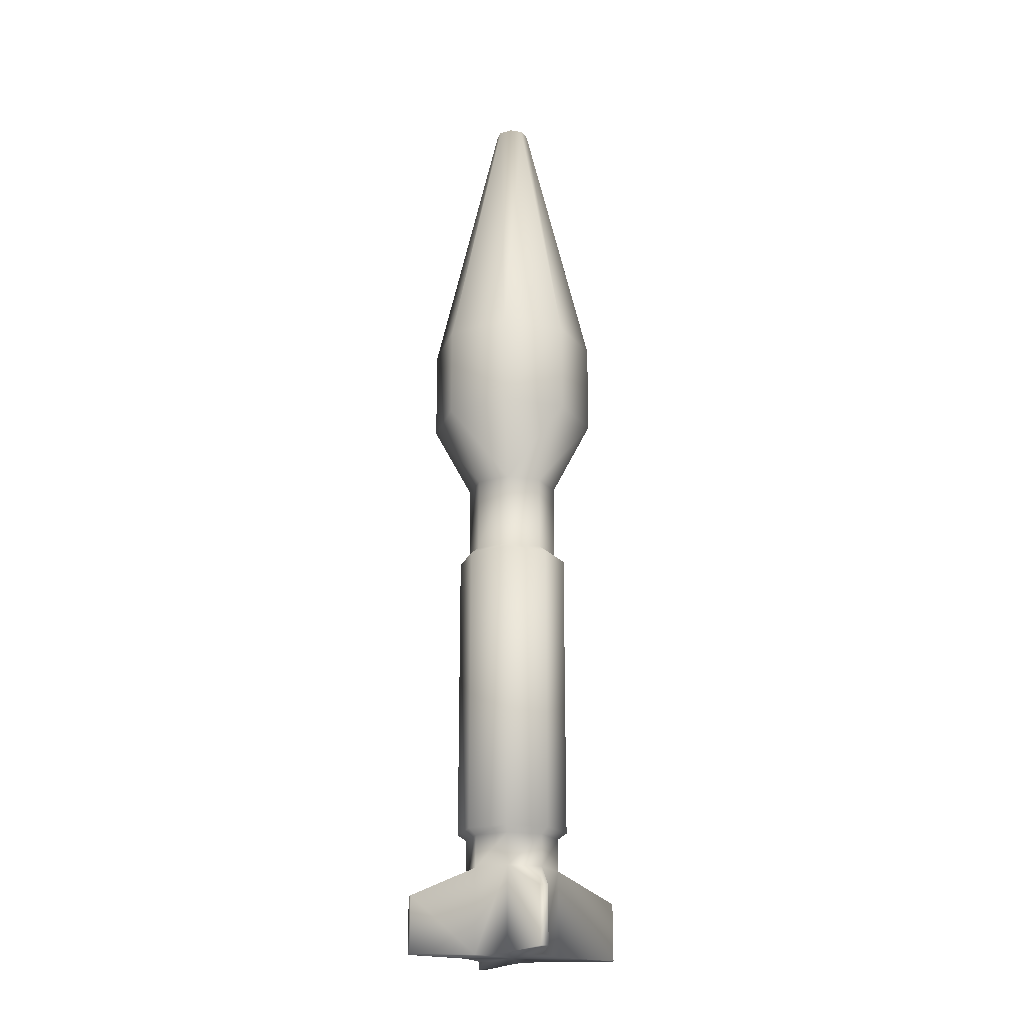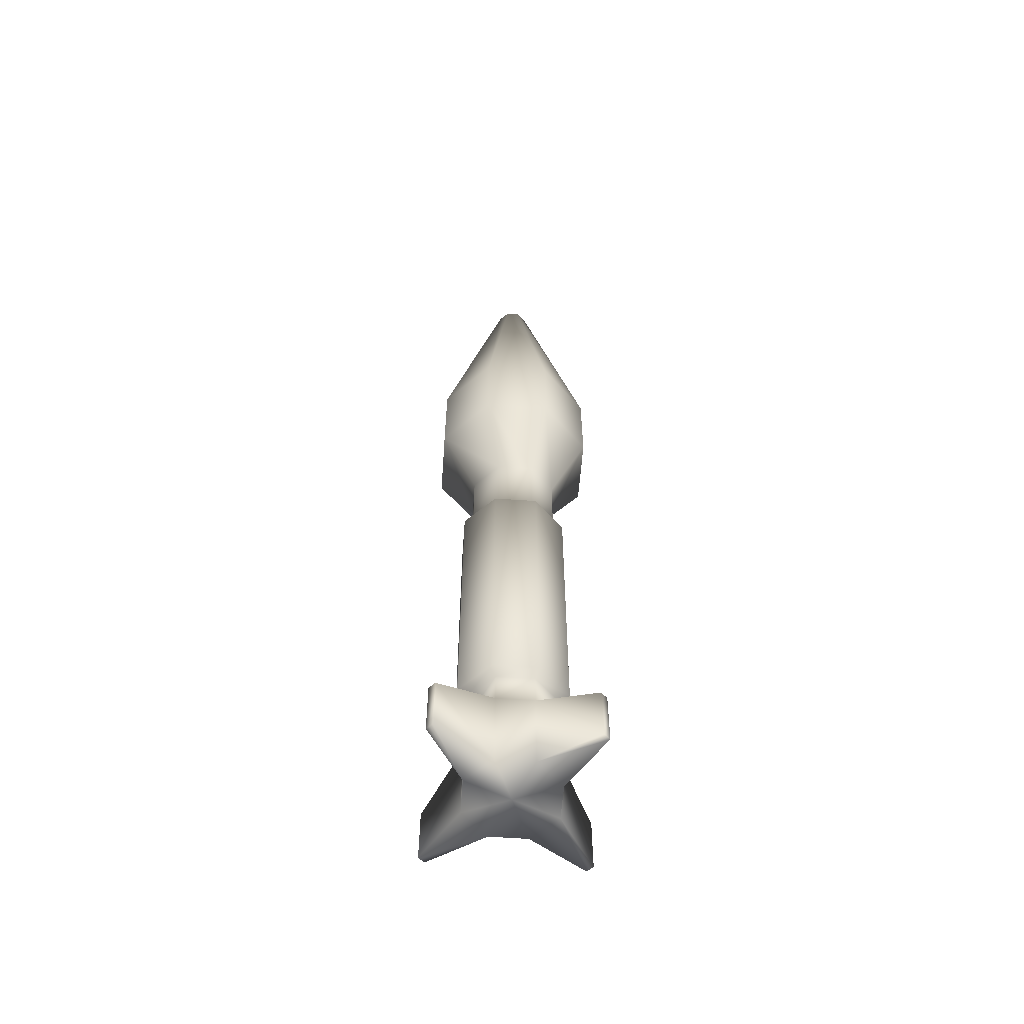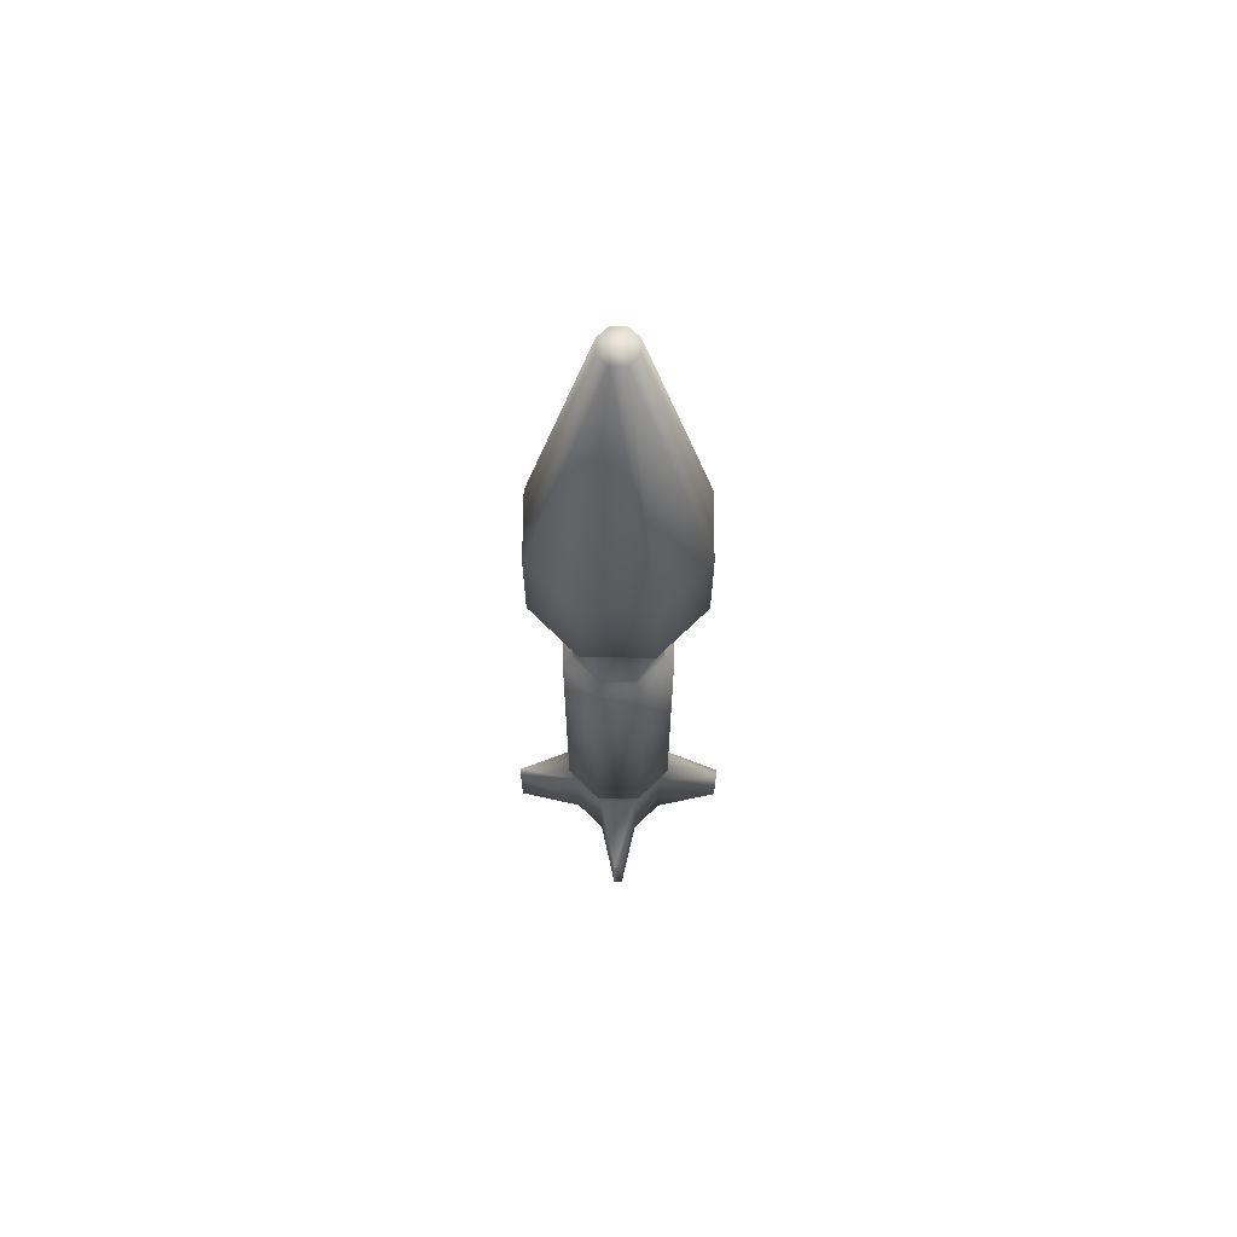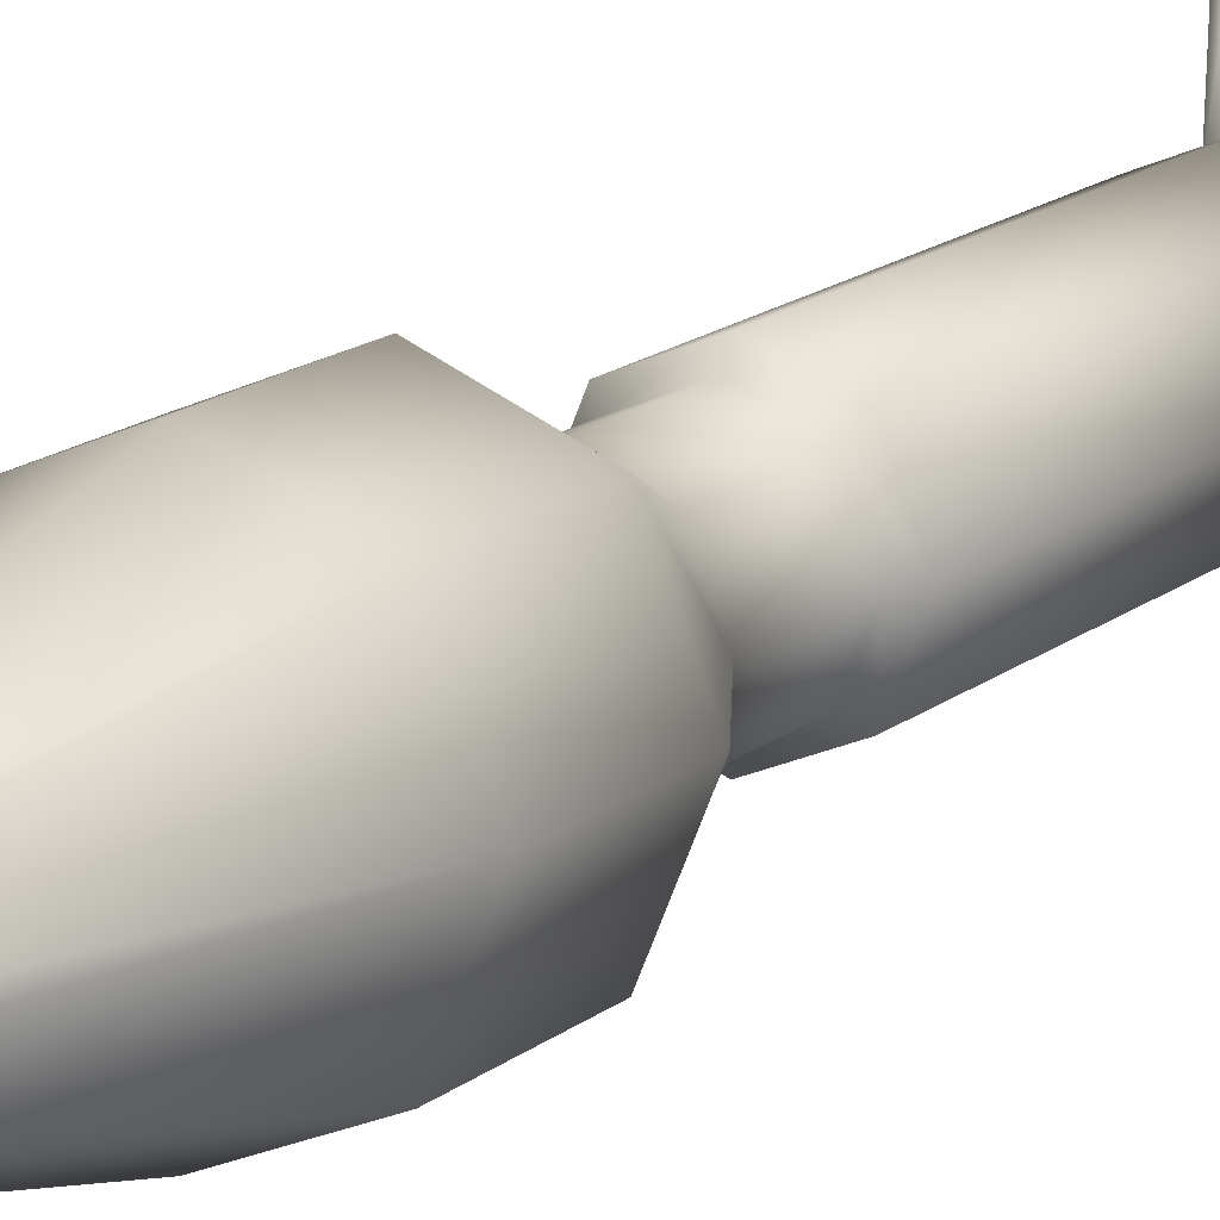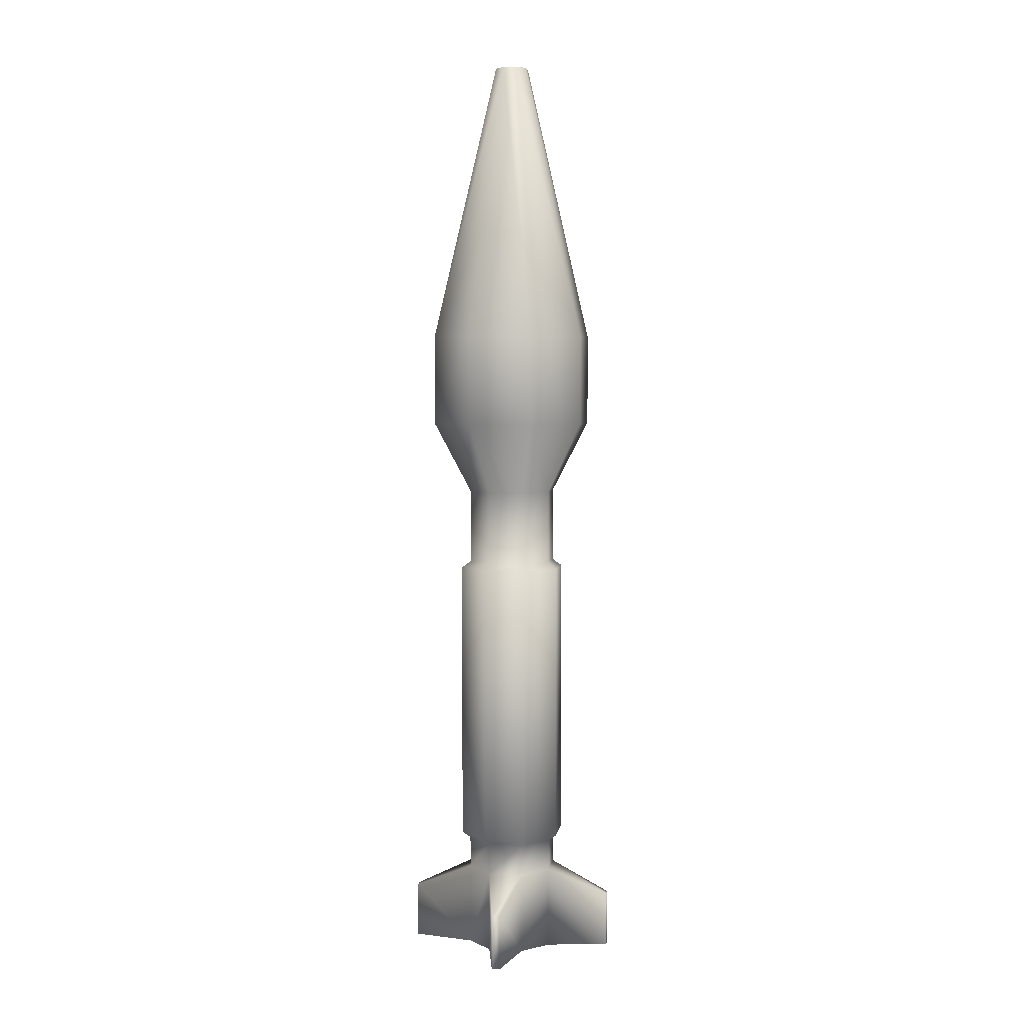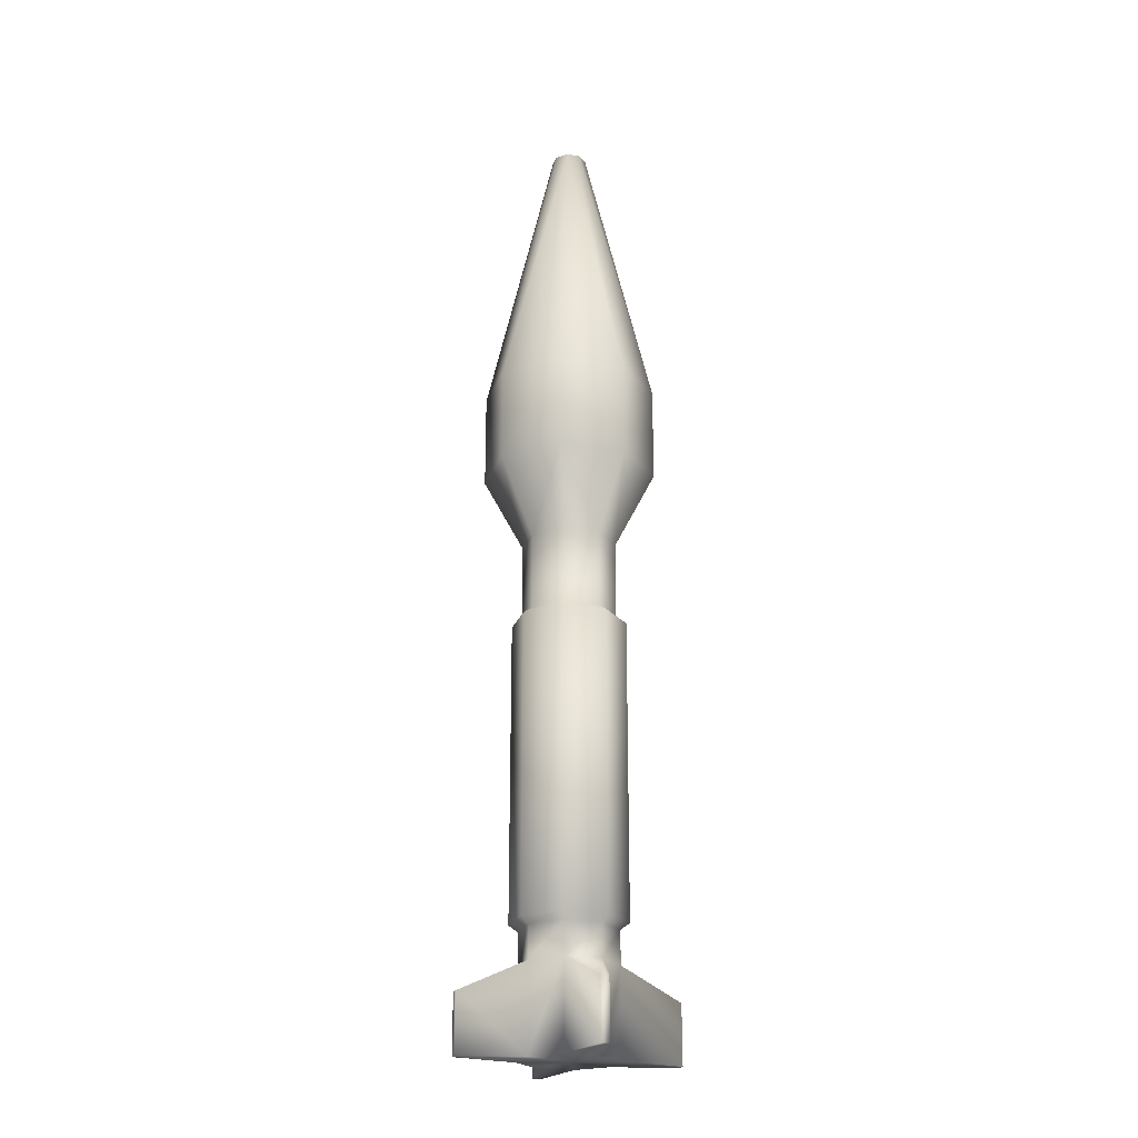
<metadata>
{"format":"obj","ext":"obj","renderer":"f3d","projection":"perspective","resolution":1024,"background":"white","views":[{"elev":-20.9,"azim":5.7,"up":"+Z"},{"elev":-58.6,"azim":-116.7,"up":"+Z"},{"elev":66.4,"azim":-157.2,"up":"+Z"},{"elev":14.3,"azim":29.5,"up":"+Y"},{"elev":4.6,"azim":-148.1,"up":"+Z"},{"elev":-23.1,"azim":-174.3,"up":"+Z"}]}
</metadata>
<code>
v 0 0.0128 -0.1295
v 0 0.0128 -0.1065
v -0.009054 0.009054 -0.1065
v -0.009054 -0.009054 -0.1295
v 0 -0.0128 -0.1065
v 0.009054 -0.009054 -0.09769
v 0.0128 0 -0.09769
v 0 0.0128 -0.09769
v -0.009054 0.009054 -0.09769
v 0 -0.0128 -0.09769
v 0.009054 0.009054 -0.1295
v 0 0 -0.1295
v 0.009054 -0.009054 -0.1295
v 0.0128 0 -0.1295
v -0.01001 0.02707 -0.1295
v -0.01206 0.02622 -0.1295
v -0.02622 -0.01206 -0.1141
v -0.02707 -0.01001 -0.1141
v 0.01206 -0.02622 -0.1141
v 0.02707 0.01001 -0.1141
v -0.009054 0.009054 -0.1295
v -0.01001 0.02707 -0.1141
v -0.01206 0.02622 -0.1141
v -0.02707 -0.01001 -0.1295
v -0.02622 -0.01206 -0.1295
v -0.009054 -0.009054 -0.1065
v -0.0128 0 -0.1065
v -0.0128 0 -0.1295
v 0 -0.0128 -0.1295
v 0.01206 -0.02622 -0.1295
v 0.01001 -0.02707 -0.1295
v 0.009054 -0.009054 -0.1065
v 0.01001 -0.02707 -0.1141
v 0.02707 0.01001 -0.1295
v 0.02622 0.01206 -0.1295
v 0.009054 0.009054 -0.1065
v 0.0128 0 -0.1065
v 0.02622 0.01206 -0.1141
v 0.01521 0 -0.01627
v 0.008841 0.008841 -0.01426
v 0.01075 0.01075 -0.01627
v 0.01075 0.01075 -0.09599
v 0.01075 -0.01075 -0.01627
v 0.008841 -0.008841 -0.01426
v 0.01075 -0.01075 -0.09599
v 0.01521 0 -0.09599
v 0 -0.01521 -0.01627
v 0 -0.01521 -0.09599
v -0.008841 -0.008841 -0.01426
v -0.01075 -0.01075 -0.01627
v -0.01075 -0.01075 -0.09599
v -0.008841 0.008841 -0.01426
v -0.01521 0 -0.01627
v -0.01521 0 -0.09599
v 0 0.01521 -0.01627
v -0.01075 0.01075 -0.01627
v -0.01075 0.01075 -0.09599
v 0 0.01521 -0.09599
v 0.009054 0.009054 -0.09769
v -0.009054 -0.009054 -0.09769
v -0.0128 0 -0.09769
v 0 -0.0125 -0.01426
v 0 -0.0125 0.006404
v 0.0125 0 -0.01426
v 0.008841 0.008841 0.006404
v 0 0.0125 -0.01426
v -0.0125 0 -0.01426
v 0 -0.02318 0.02641
v 0.01639 -0.01639 0.05186
v 0 -0.02318 0.05186
v 0.01639 -0.01639 0.02641
v 0 0.02318 0.02641
v -0.01639 0.01639 0.02641
v -0.02318 -0 0.02641
v -0.02318 -0 0.05186
v 0 0.004746 0.1295
v 0 -0.004746 0.1295
v 0.003356 -0.003356 0.1295
v 0.01639 0.01639 0.05186
v 0.003356 0.003356 0.1295
v 0 0.02318 0.05186
v -0.01639 0.01639 0.05186
v 0.02318 -0 0.05186
v 0.004746 -0 0.1295
v 0.0125 -0 0.006404
v 0.02318 -0 0.02641
v 0.008841 -0.008841 0.006404
v 0.01639 0.01639 0.02641
v 0 0.0125 0.006404
v -0.008841 0.008841 0.006404
v 0 -0 0.1295
v -0.003356 -0.003356 0.1295
v -0.003356 0.003356 0.1295
v -0.004746 -0 0.1295
v -0.01639 -0.01639 0.05186
v -0.0125 -0 0.006404
v -0.008841 -0.008841 0.006404
v -0.01639 -0.01639 0.02641
f 8 2 9
f 2 3 9
f 29 30 31
f 40 39 41
f 68 69 70
f 69 68 71
f 11 1 2
f 11 2 36
f 21 28 27
f 21 27 3
f 4 29 5
f 4 5 26
f 13 14 37
f 13 37 32
f 5 6 10
f 5 32 6
f 32 7 6
f 7 32 37
f 7 37 59
f 37 36 59
f 36 8 59
f 8 36 2
f 26 5 10
f 26 10 60
f 26 60 27
f 27 60 61
f 27 61 3
f 3 61 9
f 1 11 12
f 21 1 12
f 28 21 12
f 4 28 12
f 29 4 12
f 13 29 12
f 14 13 12
f 11 14 12
f 15 16 23
f 15 23 22
f 24 25 17
f 24 17 18
f 31 30 19
f 31 19 33
f 34 35 38
f 34 38 20
f 1 21 16
f 1 16 15
f 21 3 23
f 21 23 16
f 3 2 22
f 3 22 23
f 2 1 15
f 2 15 22
f 28 4 25
f 28 25 24
f 4 26 17
f 4 17 25
f 26 27 18
f 26 18 17
f 27 28 24
f 27 24 18
f 29 13 30
f 13 32 19
f 13 19 30
f 32 5 33
f 32 33 19
f 5 29 31
f 5 31 33
f 14 11 35
f 14 35 34
f 11 36 38
f 11 38 35
f 36 37 20
f 36 20 38
f 37 14 34
f 37 34 20
f 39 40 64
f 41 39 46
f 41 46 42
f 43 64 44
f 64 43 39
f 39 43 45
f 39 45 46
f 47 44 62
f 44 47 43
f 43 47 48
f 43 48 45
f 50 62 49
f 62 50 47
f 47 50 51
f 47 51 48
f 53 49 67
f 49 53 50
f 50 53 54
f 50 54 51
f 56 67 52
f 67 56 53
f 53 56 57
f 53 57 54
f 55 52 66
f 52 55 56
f 56 55 58
f 56 58 57
f 41 66 40
f 66 41 55
f 55 41 42
f 55 42 58
f 58 42 59
f 58 59 8
f 7 42 46
f 42 7 59
f 6 46 45
f 46 6 7
f 10 45 48
f 45 10 6
f 60 48 51
f 48 60 10
f 61 51 54
f 51 61 60
f 9 54 57
f 54 9 61
f 8 57 58
f 57 8 9
f 62 87 63
f 87 62 44
f 87 44 85
f 44 64 85
f 64 65 85
f 65 64 40
f 65 40 89
f 40 66 89
f 49 62 63
f 49 63 97
f 49 97 67
f 67 97 96
f 67 96 52
f 52 96 90
f 52 90 66
f 66 90 89
f 69 71 83
f 71 86 83
f 86 79 83
f 79 86 88
f 79 88 81
f 88 72 81
f 81 72 73
f 81 73 82
f 82 73 74
f 82 74 75
f 75 74 98
f 75 98 95
f 95 98 68
f 95 68 70
f 80 76 91
f 91 76 93
f 77 78 91
f 78 84 91
f 84 80 91
f 79 76 80
f 76 79 81
f 76 81 82
f 76 82 93
f 83 79 80
f 83 80 84
f 69 83 84
f 69 84 78
f 70 69 78
f 70 78 77
f 85 65 88
f 85 88 86
f 87 85 86
f 87 86 71
f 63 87 71
f 63 71 68
f 65 72 88
f 72 65 89
f 72 89 90
f 72 90 73
f 77 91 92
f 92 91 94
f 94 91 93
f 75 94 93
f 75 93 82
f 95 92 94
f 95 94 75
f 70 77 92
f 70 92 95
f 96 74 73
f 96 73 90
f 97 98 74
f 97 74 96
f 63 68 98
f 63 98 97

</code>
